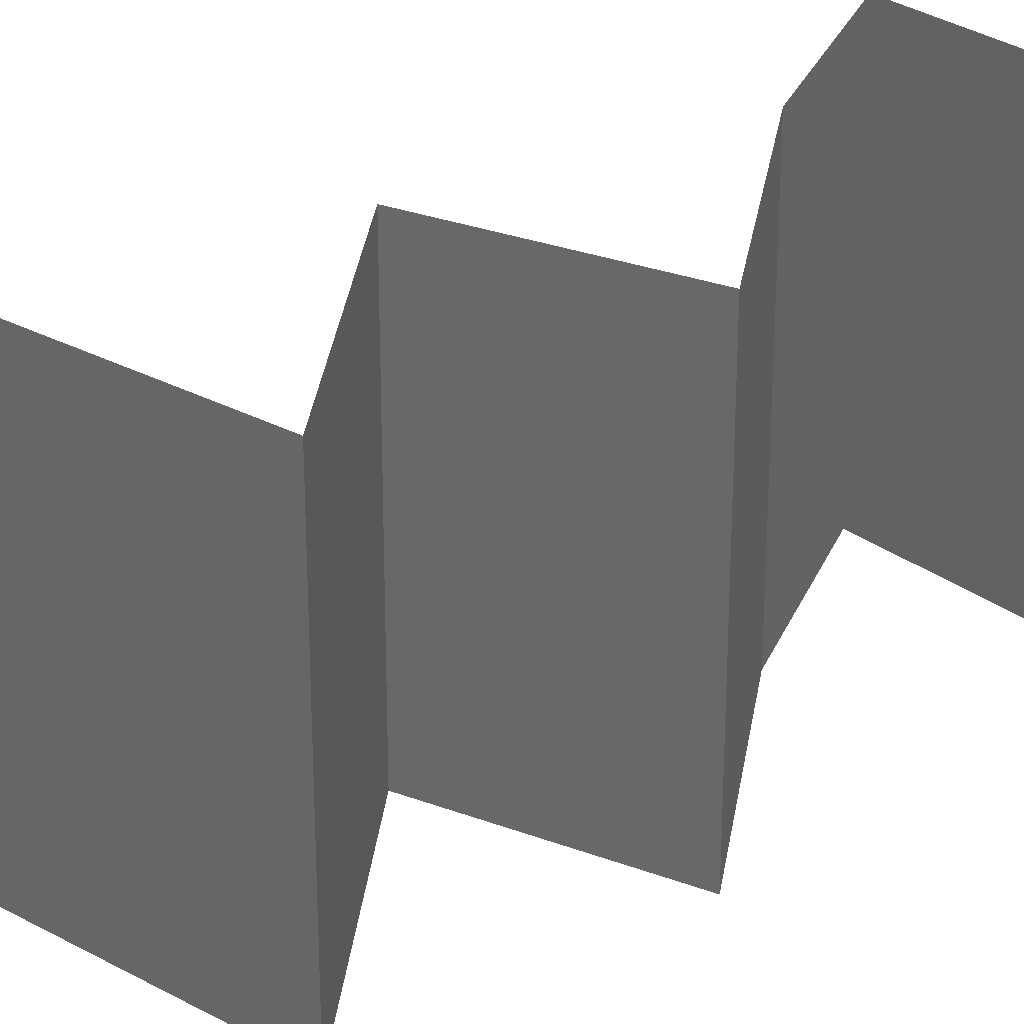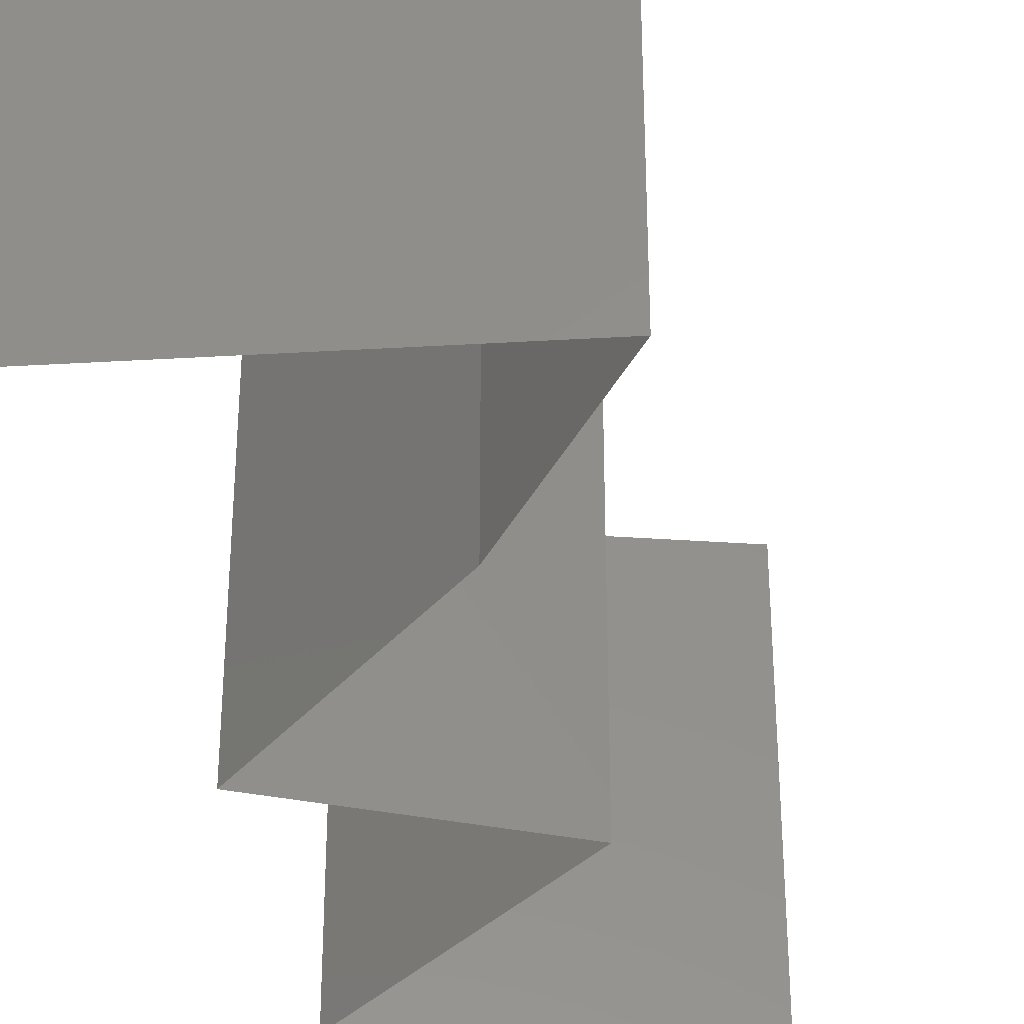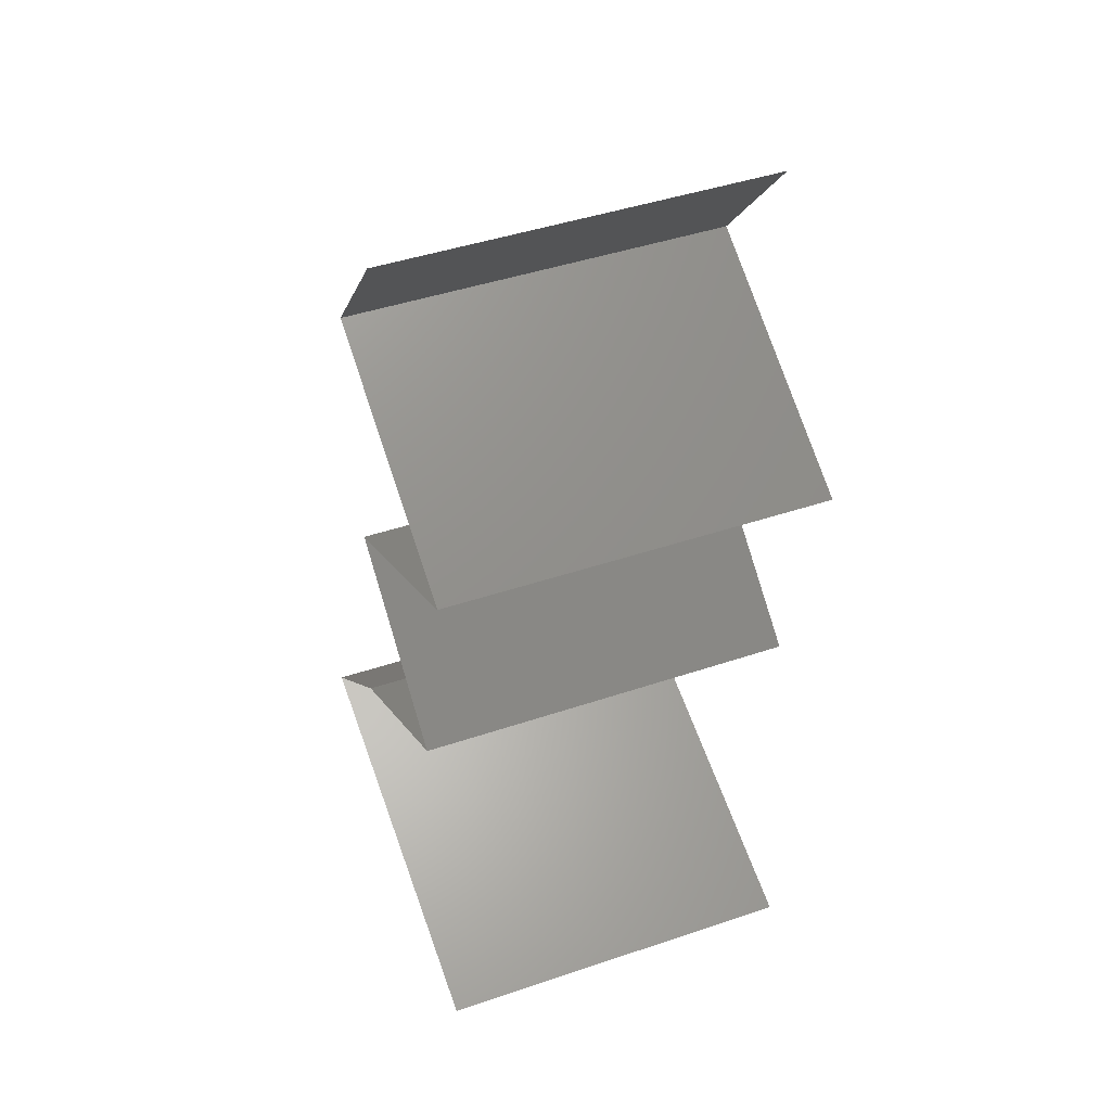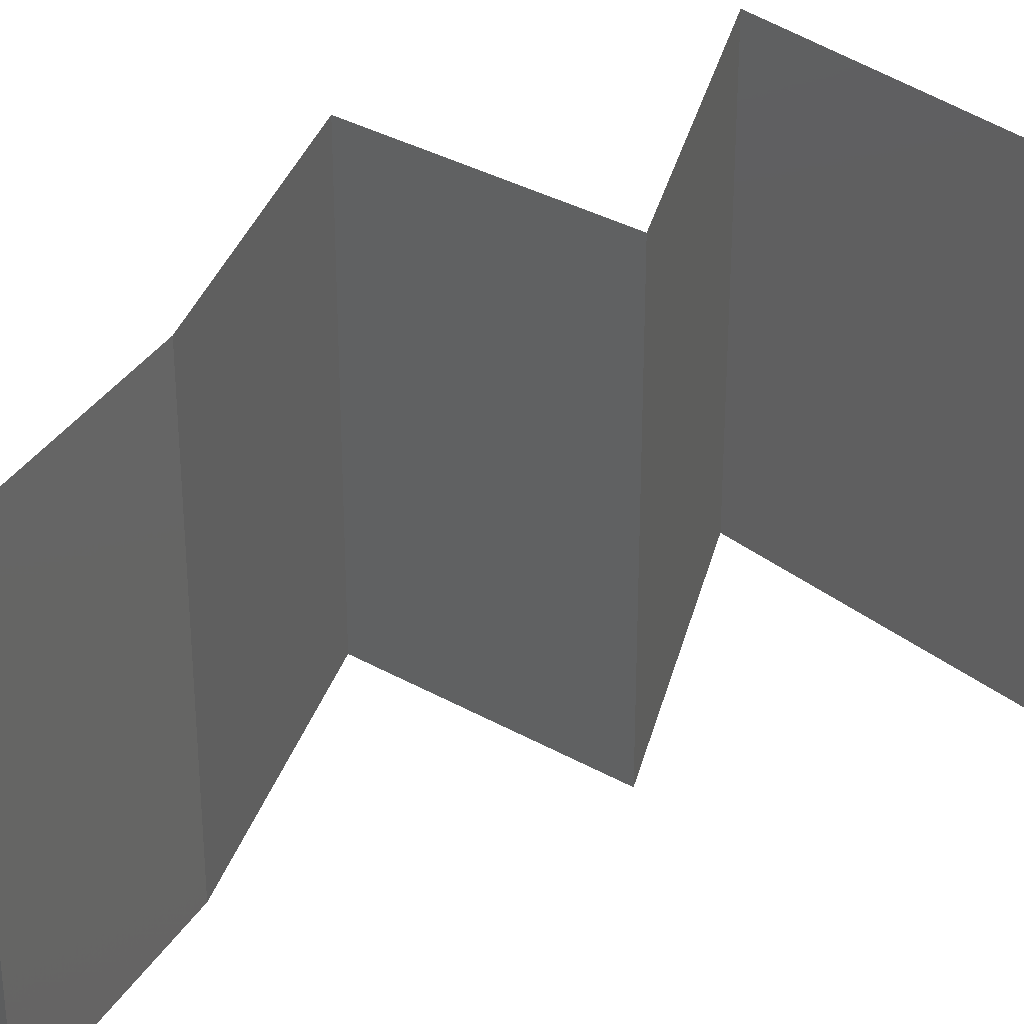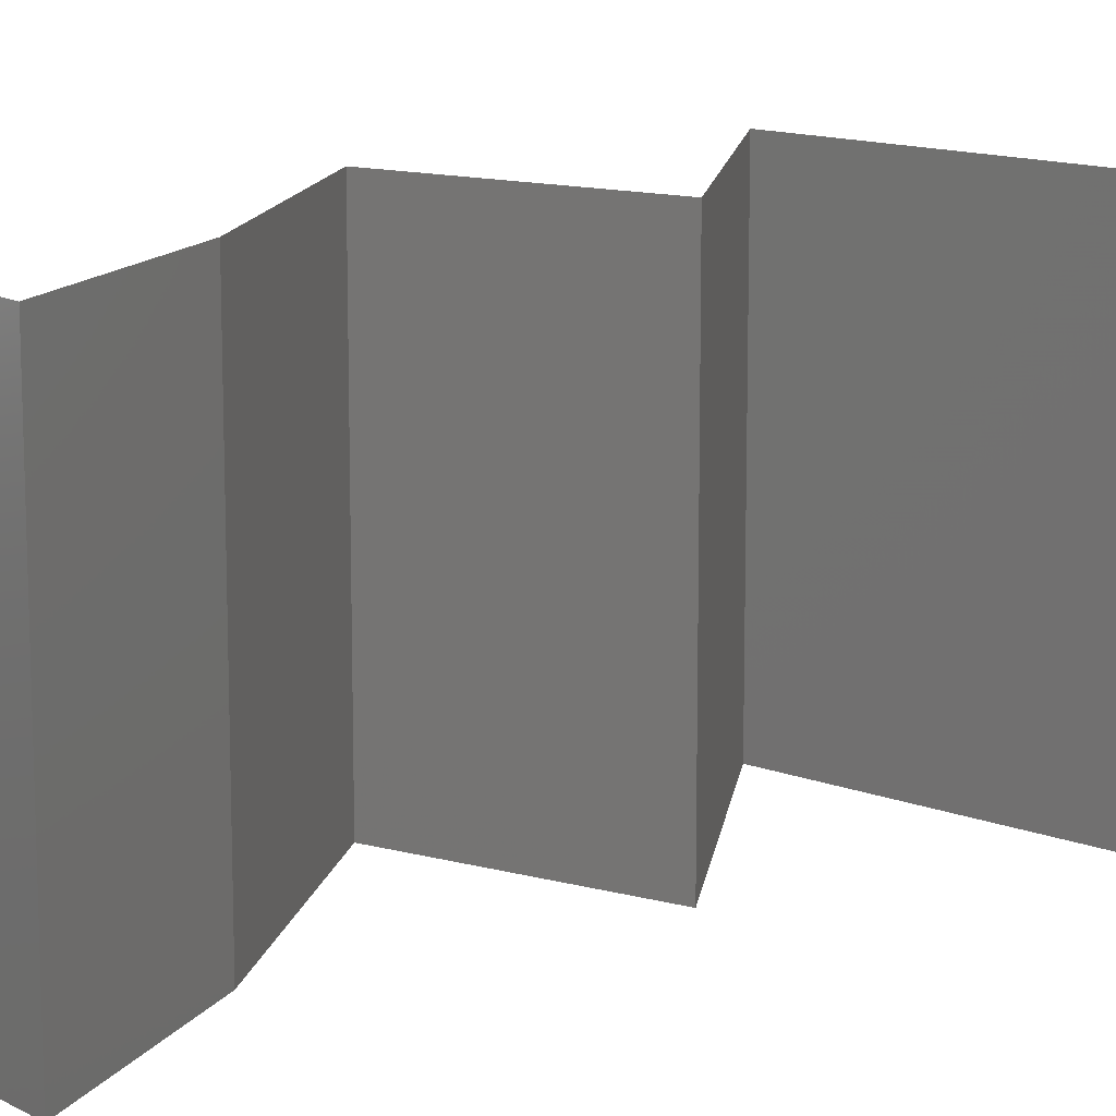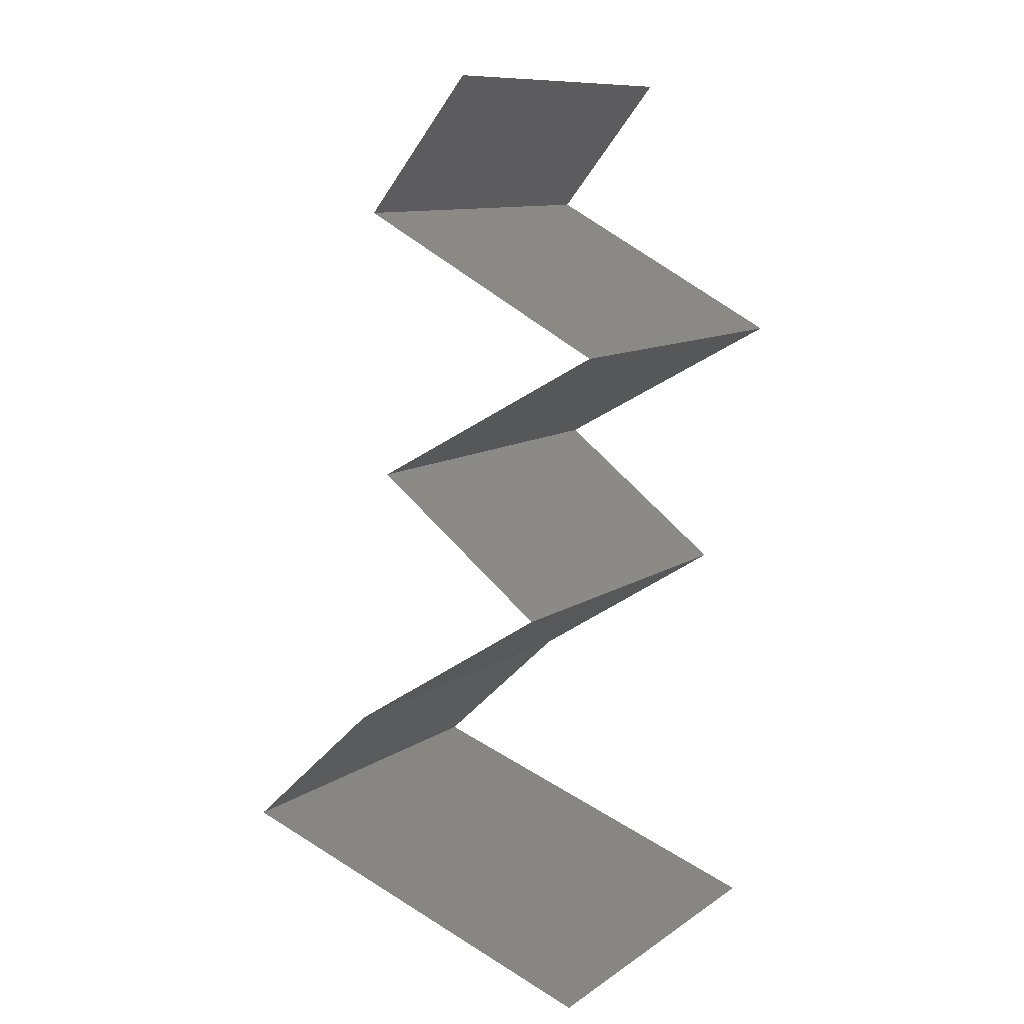
<metadata>
{"format":"stl","ext":"stl","renderer":"f3d","projection":"perspective","resolution":1024,"background":"white","views":[{"elev":28.8,"azim":-113.4,"up":"+Z"},{"elev":-36.9,"azim":22.8,"up":"+Z"},{"elev":45.4,"azim":-111.2,"up":"+Y"},{"elev":34.4,"azim":74.5,"up":"+Z"},{"elev":13.5,"azim":68.8,"up":"+Z"},{"elev":10.7,"azim":-147.6,"up":"+Y"}]}
</metadata>
<code>
# stl→obj: 48 verts, 68 faces
v 0.03661 0.0489 0
v 0.03661 0.0489 0.01
v 0.03377 0.05239 0.005
v 0.03092 0.05588 0.02
v 0.03092 0.05588 0.01
v 0.03377 0.05239 0.015
v 0.03661 0.0489 0.02
v 0.03092 0.05588 0
v 0.03 0.04541 0
v 0.0299 0.04536 0.007684
v 0.02338 0.04191 0
v 0.02338 0.04191 0.01
v 0.03198 0.04645 0.01466
v 0.02338 0.04191 0.02
v 0.02743 0.04405 0.01462
v 0.03 0.04541 0.02
v 0.03595 0.03493 0.02
v 0.02966 0.03842 0.02
v 0.02954 0.03849 0.01246
v 0.03595 0.03493 0.01
v 0.03595 0.03493 0
v 0.03155 0.03737 0.005276
v 0.02722 0.03978 0.005391
v 0.02966 0.03842 0
v 0.02675 0.02794 0.02
v 0.03135 0.03143 0.01432
v 0.02675 0.02794 0
v 0.03135 0.03143 0.005729
v 0.02675 0.02794 0.01
v 0.03228 0.02445 0
v 0.0378 0.02096 0.01
v 0.03228 0.02445 0.02
v 0.0378 0.02096 0
v 0.0378 0.02096 0.02
v 0.04524 0.01397 0
v 0.04152 0.01746 0.005
v 0.04524 0.01397 0.02
v 0.04152 0.01746 0.015
v 0.04524 0.01397 0.01
v 0.02435 0.006986 0
v 0.02435 0.006986 0.01
v 0.03242 0.009682 0.008301
v 0.0348 0.01048 0
v 0.0348 0.01048 0.02
v 0.03826 0.01164 0.01259
v 0.02435 0.006986 0.02
v 0.02984 0.008821 0.01479
v 0.03923 0.01196 0.006132
f 1 2 3
f 4 5 6
f 2 7 6
f 5 8 3
f 5 2 6
f 2 5 3
f 8 1 3
f 7 4 6
f 1 9 10
f 9 11 10
f 2 1 10
f 11 12 10
f 7 2 13
f 12 14 15
f 16 7 13
f 14 16 15
f 13 10 15
f 16 13 15
f 10 12 15
f 13 2 10
f 17 18 19
f 18 14 19
f 14 12 19
f 20 17 19
f 21 20 22
f 12 11 23
f 24 21 22
f 11 24 23
f 22 19 23
f 24 22 23
f 19 12 23
f 22 20 19
f 25 17 26
f 21 27 28
f 17 20 26
f 20 28 26
f 27 29 28
f 28 29 26
f 20 21 28
f 29 25 26
f 30 31 29
f 31 32 29
f 30 29 27
f 29 32 25
f 31 30 33
f 32 31 34
f 33 35 36
f 37 34 38
f 31 36 38
f 36 39 38
f 35 39 36
f 34 31 38
f 31 33 36
f 39 37 38
f 40 41 42
f 43 40 42
f 44 37 45
f 37 39 45
f 46 44 47
f 35 43 48
f 41 46 47
f 39 35 48
f 44 45 47
f 45 42 47
f 48 43 42
f 42 41 47
f 48 42 45
f 39 48 45

</code>
